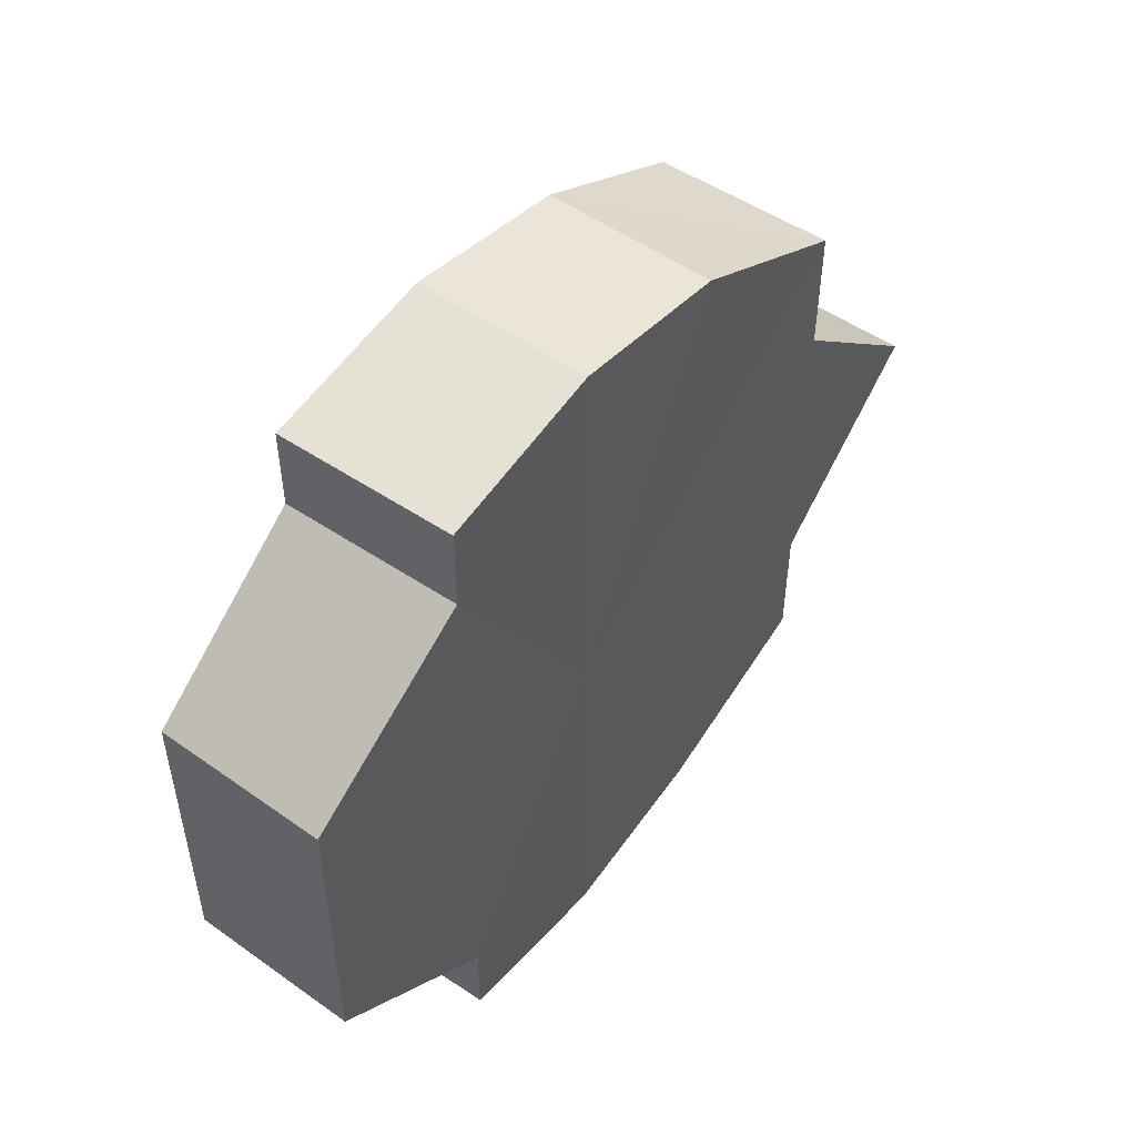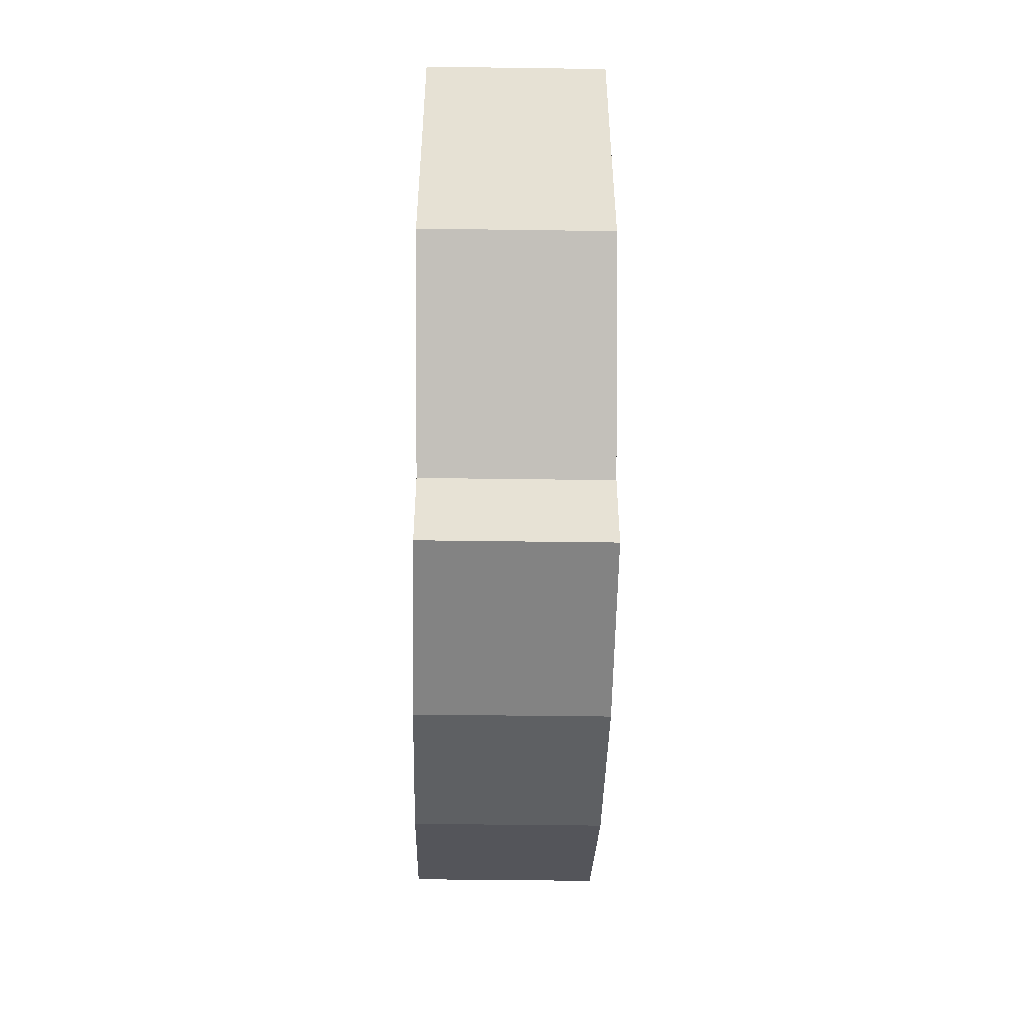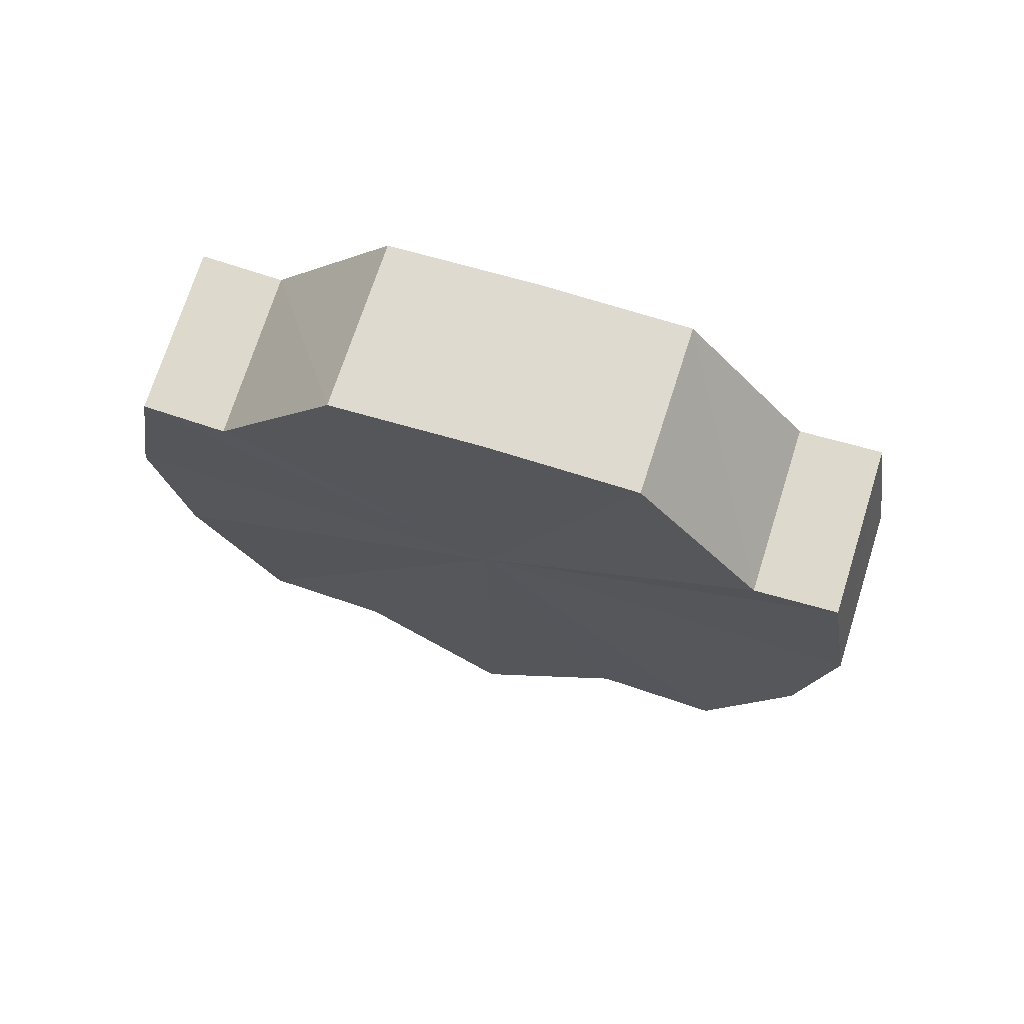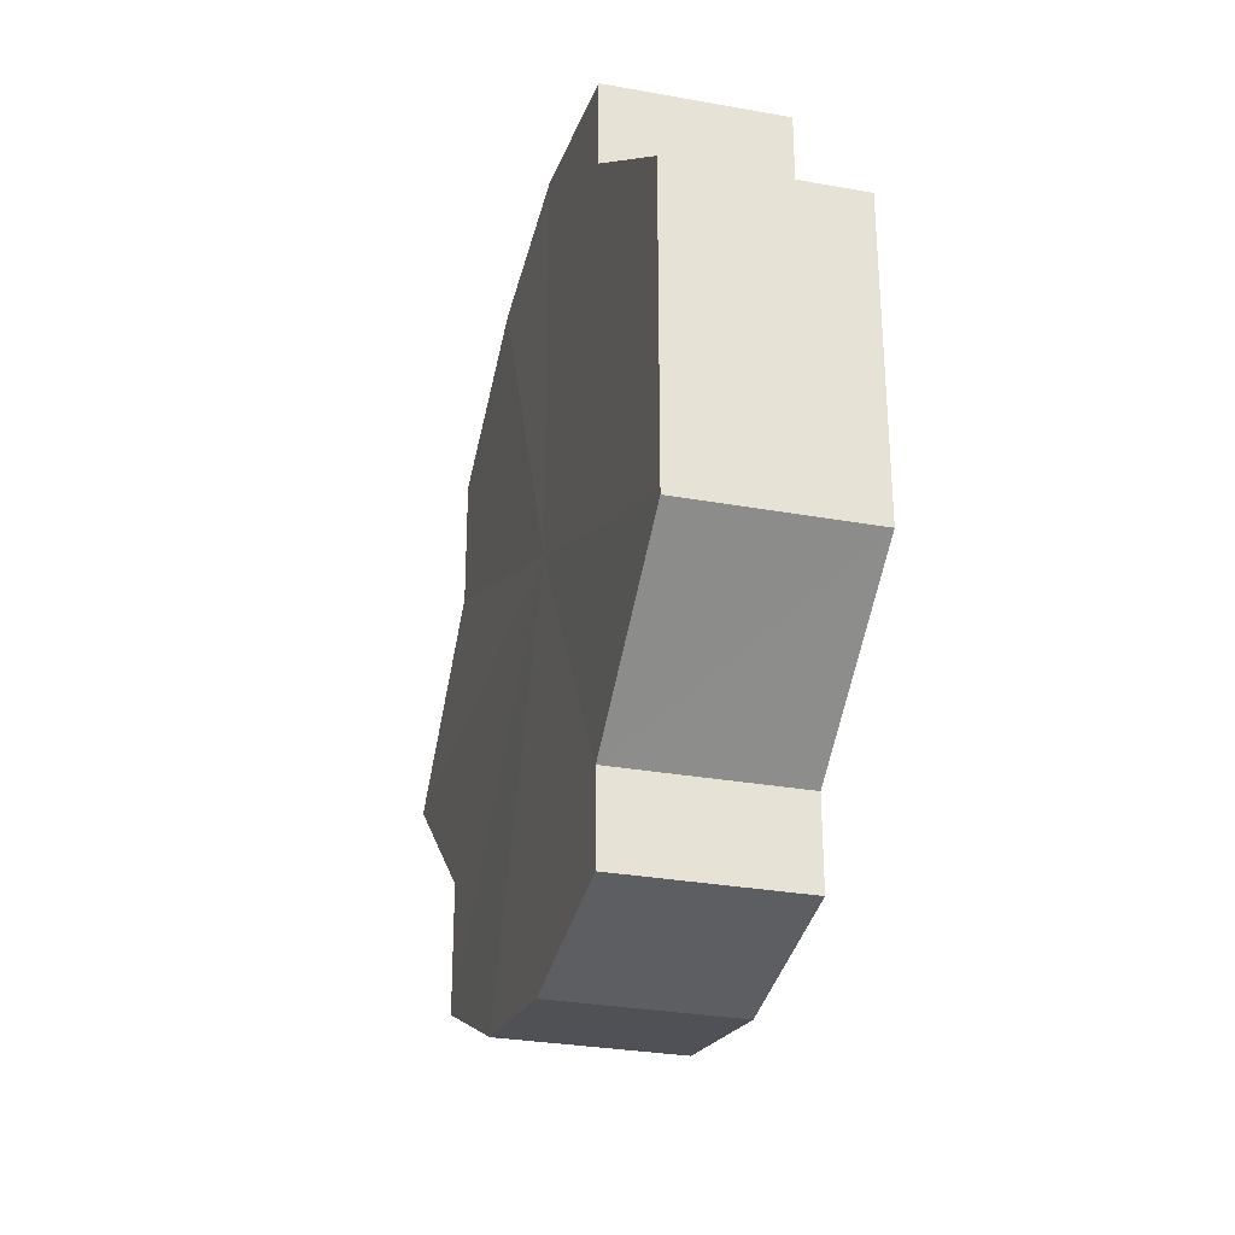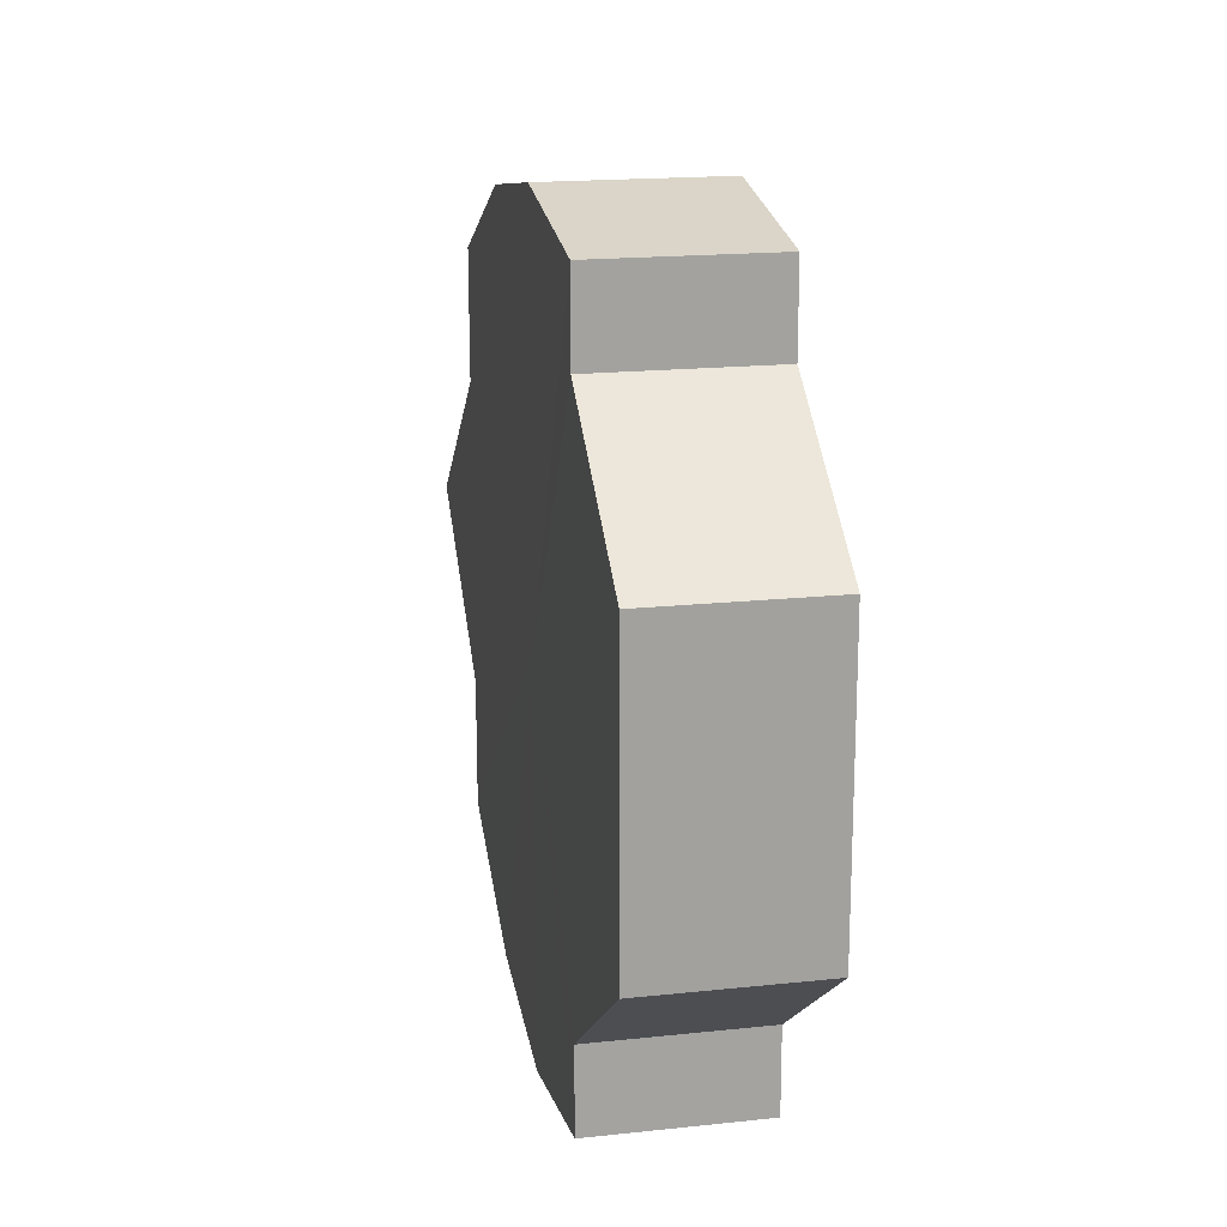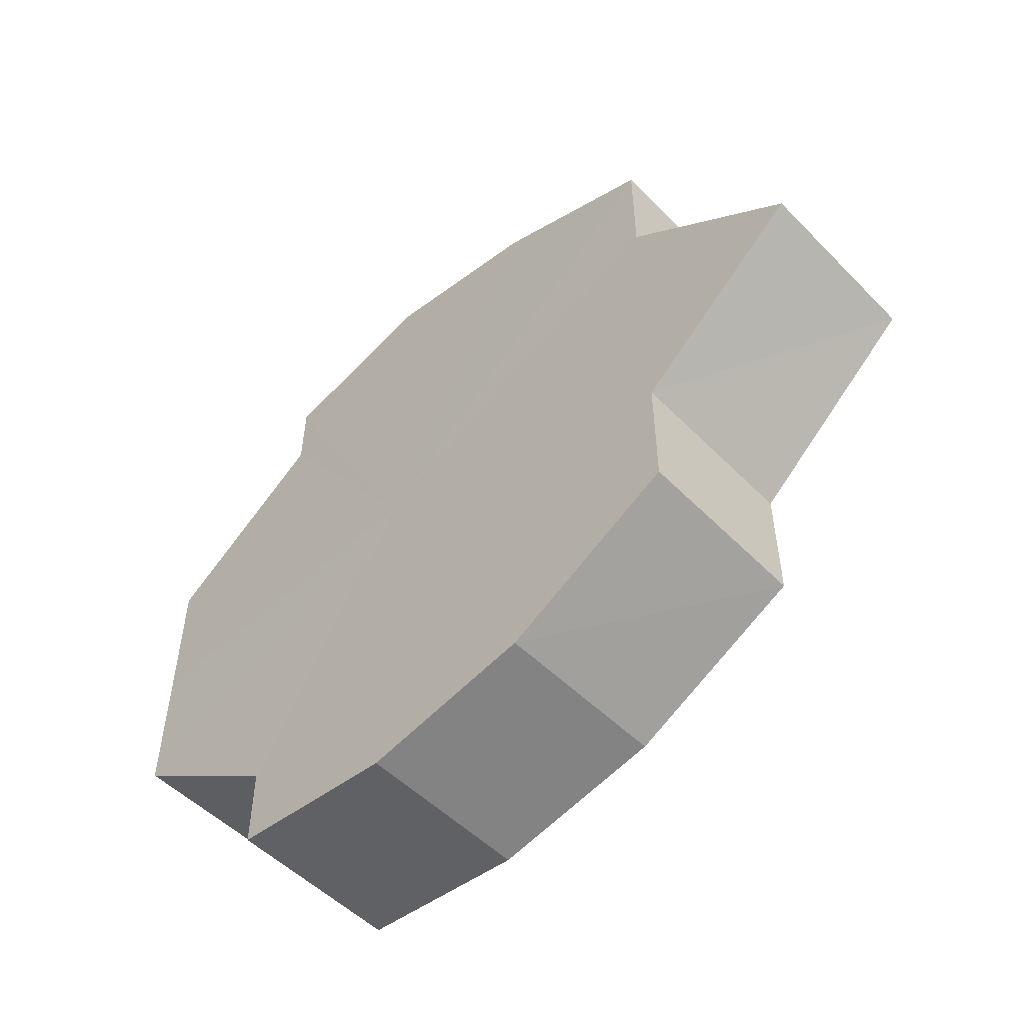
<metadata>
{"format":"obj","ext":"obj","renderer":"f3d","projection":"perspective","resolution":1024,"background":"white","views":[{"elev":51.3,"azim":-142.4,"up":"+Z"},{"elev":-51.3,"azim":178.8,"up":"+Z"},{"elev":71.4,"azim":-72.6,"up":"+Y"},{"elev":-29.5,"azim":165.1,"up":"+Z"},{"elev":18.5,"azim":168.5,"up":"+Z"},{"elev":-54.2,"azim":-46.8,"up":"+Z"}]}
</metadata>
<code>
o 13883
v 2243 1868 9.901
v 2243 1868 9.91
v 2243 1868 9.901
v 2243 1868 9.917
v 2243 1868 9.91
v 2243 1868 9.922
v 2243 1868 9.917
v 2243 1868 9.892
v 2243 1868 9.892
v 2243 1868 9.885
v 2243 1868 9.885
v 2243 1868 9.88
v 2243 1868 9.88
v 2243 1868 9.885
v 2243 1868 9.885
v 2243 1868 9.892
v 2243 1868 9.892
v 2243 1868 9.901
v 2243 1868 9.901
v 2243 1868 9.91
v 2243 1868 9.91
v 2243 1868 9.917
v 2243 1868 9.917
v 2243 1868 9.922
v 2243 1868 9.922
v 2243 1868 9.901
v 2243 1868 9.917
v 2243 1868 9.924
v 2243 1868 9.91
v 2243 1868 9.922
v 2243 1868 9.901
v 2243 1868 9.917
v 2243 1868 9.892
v 2243 1868 9.91
v 2243 1868 9.885
v 2243 1868 9.901
v 2243 1868 9.91
v 2243 1868 9.901
v 2243 1868 9.892
v 2243 1868 9.917
v 2243 1868 9.91
v 2243 1868 9.885
v 2243 1868 9.922
v 2243 1868 9.917
v 2243 1868 9.88
v 2243 1868 9.878
v 2243 1868 9.88
v 2243 1868 9.924
v 2243 1868 9.922
v 2243 1868 9.922
v 2243 1868 9.924
v 2243 1868 9.878
v 2243 1868 9.88
v 2243 1868 9.922
v 2243 1868 9.924
v 2243 1868 9.88
v 2243 1868 9.878
v 2243 1868 9.922
v 2243 1868 9.924
v 2243 1868 9.885
v 2243 1868 9.88
v 2243 1868 9.917
v 2243 1868 9.922
v 2243 1868 9.892
v 2243 1868 9.885
v 2243 1868 9.91
v 2243 1868 9.917
v 2243 1868 9.901
v 2243 1868 9.91
v 2243 1868 9.901
v 2243 1868 9.892
v 2243 1868 9.901
v 2243 1868 9.892
v 2243 1868 9.885
v 2243 1868 9.892
v 2243 1868 9.88
v 2243 1868 9.885
v 2243 1868 9.878
v 2243 1868 9.88
v 2243 1868 9.88
v 2243 1868 9.878
v 2243 1868 9.901
v 2243 1868 9.901
v 2243 1868 9.91
v 2243 1868 9.892
v 2243 1868 9.917
v 2243 1868 9.885
v 2243 1868 9.922
v 2243 1868 9.88
v 2243 1868 9.924
v 2243 1868 9.878
v 2243 1868 9.922
v 2243 1868 9.88
v 2243 1868 9.917
v 2243 1868 9.885
v 2243 1868 9.91
v 2243 1868 9.892
v 2243 1868 9.901
f 1 2 3
f 2 4 5
f 4 6 7
f 8 1 9
f 10 8 11
f 12 10 13
f 13 14 15
f 15 16 17
f 17 18 19
f 19 20 21
f 21 22 23
f 23 24 25
f 26 24 27
f 26 28 24
f 26 27 29
f 26 30 28
f 26 29 31
f 26 32 30
f 26 31 33
f 26 34 32
f 26 33 35
f 26 36 34
f 37 36 38
f 26 39 36
f 40 41 37
f 26 42 39
f 43 44 40
f 26 45 42
f 26 46 45
f 26 47 46
f 26 35 47
f 48 49 43
f 50 51 48
f 52 47 53
f 54 55 50
f 56 57 52
f 55 58 59
f 60 61 56
f 58 62 63
f 64 65 60
f 62 66 67
f 66 68 69
f 70 71 64
f 72 73 70
f 73 74 75
f 74 76 77
f 76 78 79
f 78 80 81
f 82 83 84
f 82 85 83
f 82 84 86
f 82 87 85
f 82 86 88
f 82 89 87
f 82 88 90
f 82 91 89
f 82 90 92
f 82 93 91
f 82 92 94
f 82 95 93
f 82 94 96
f 82 97 95
f 82 96 98
f 82 98 97

</code>
